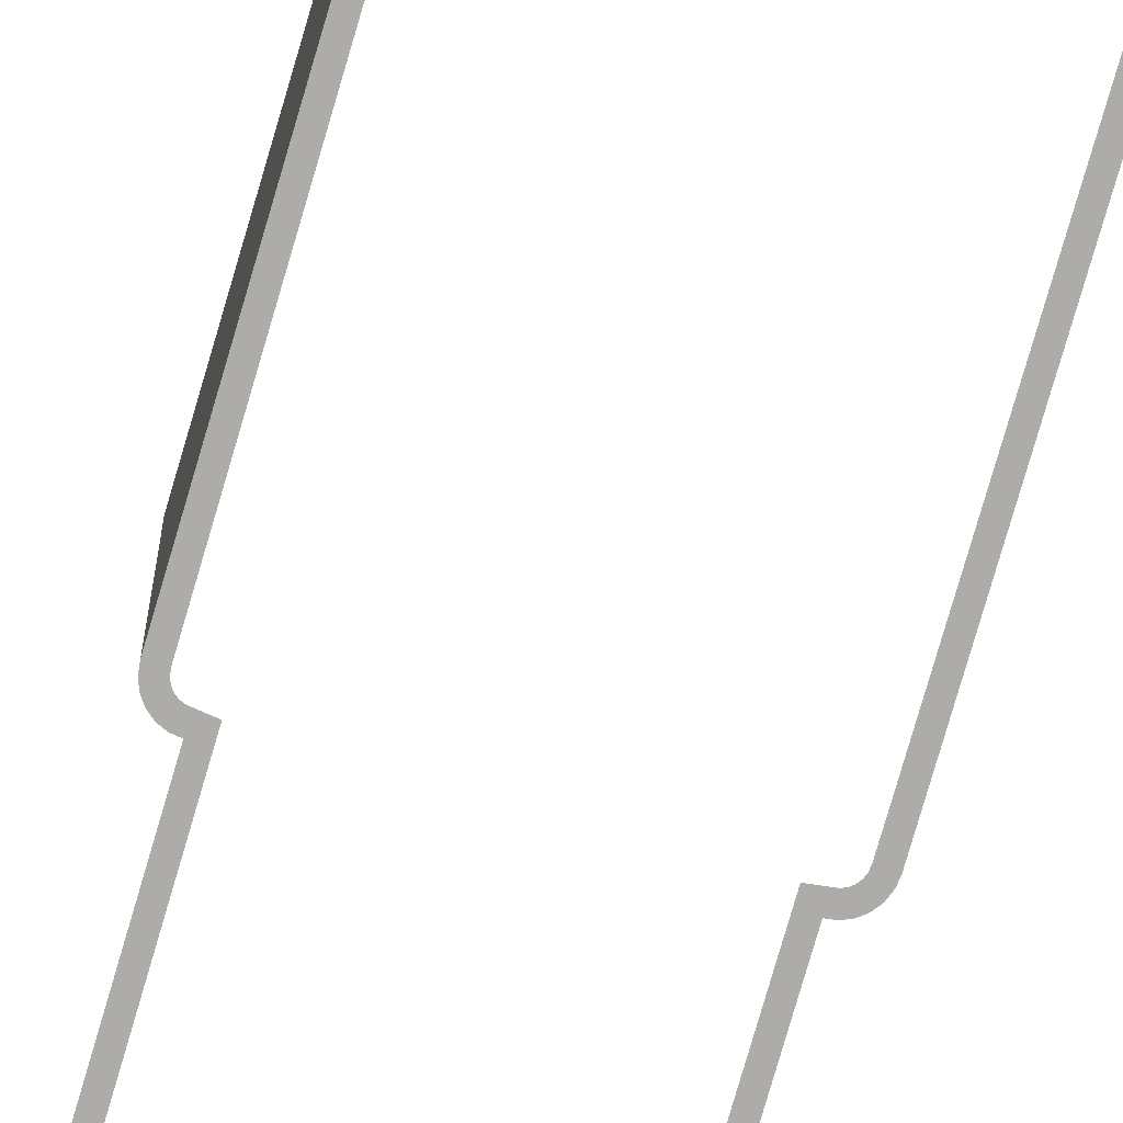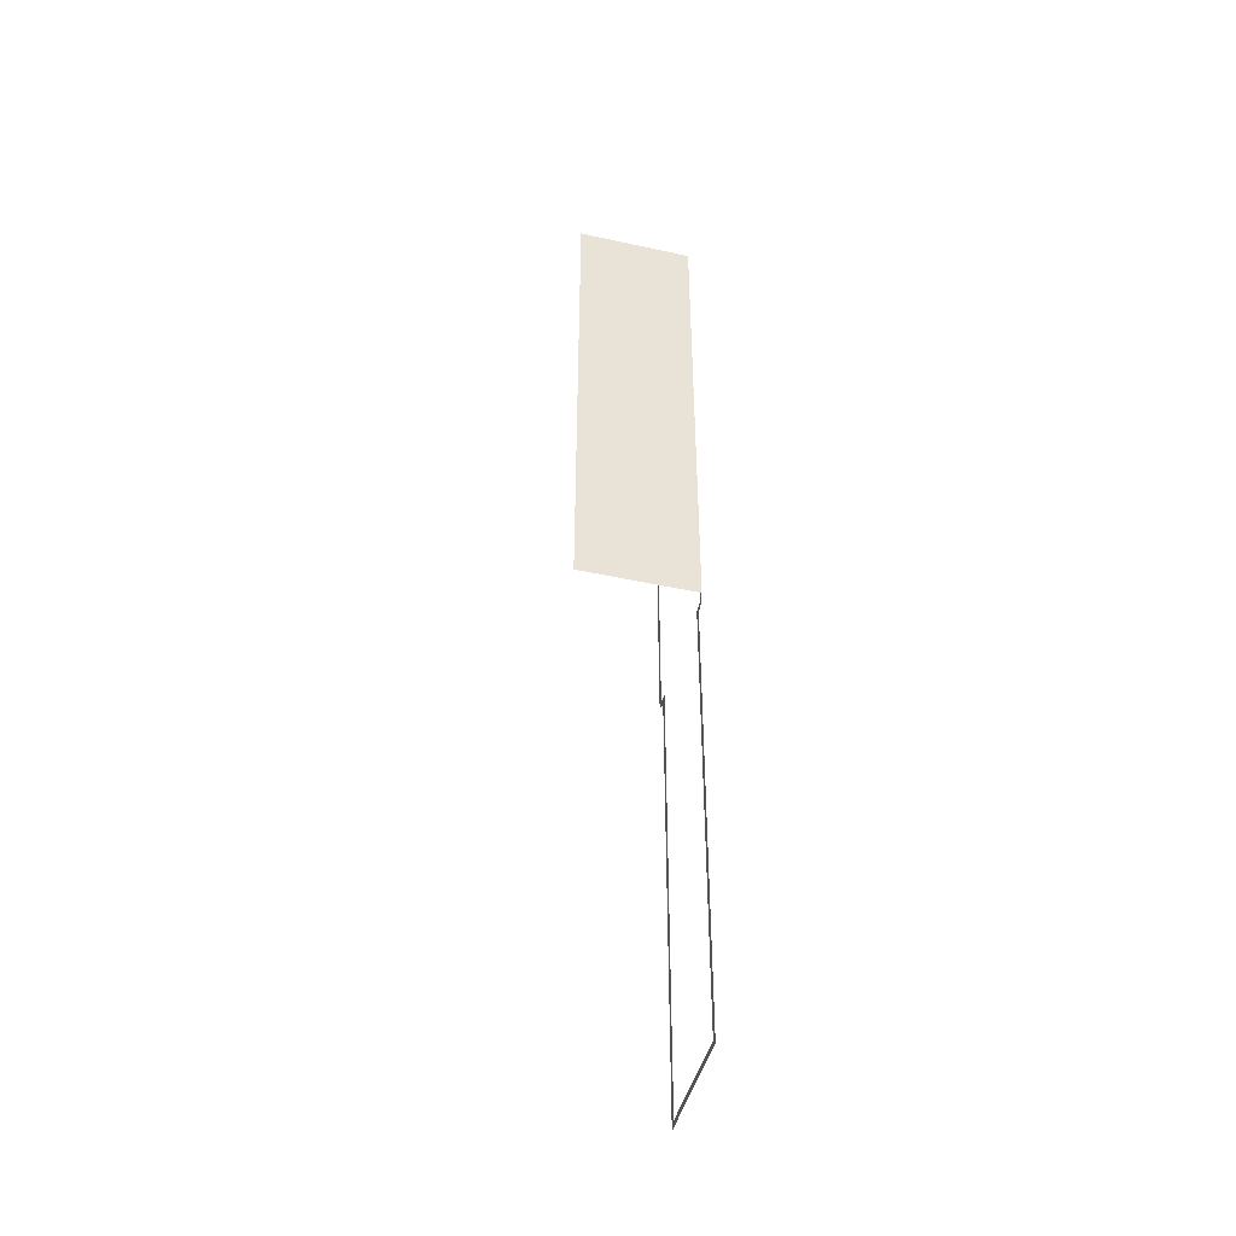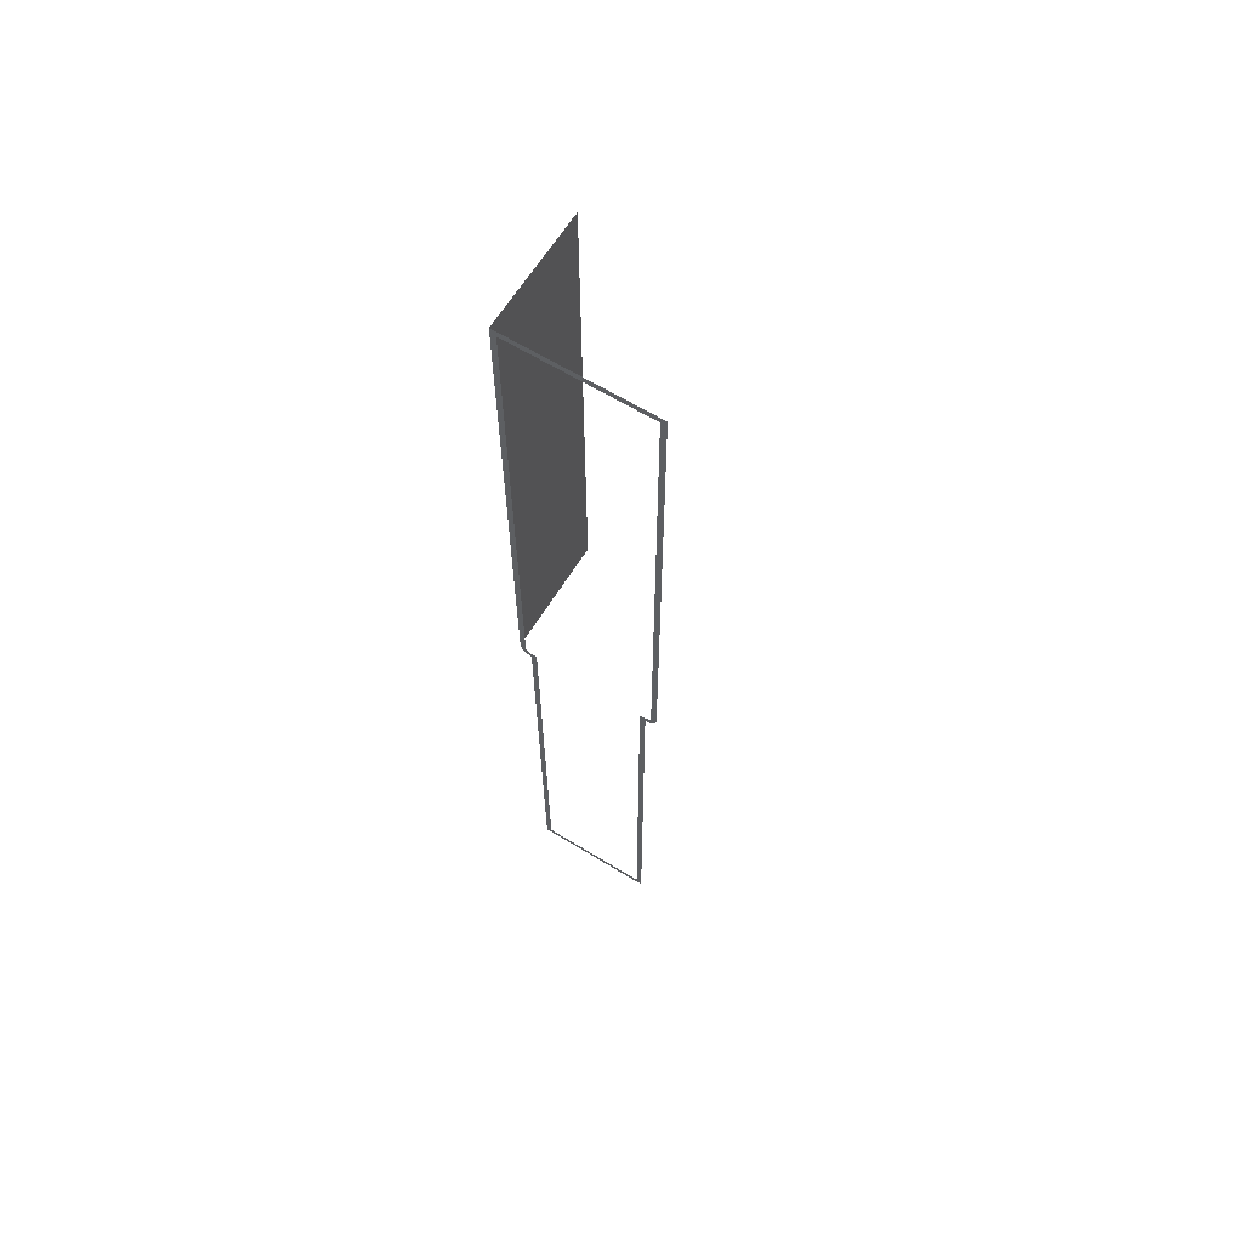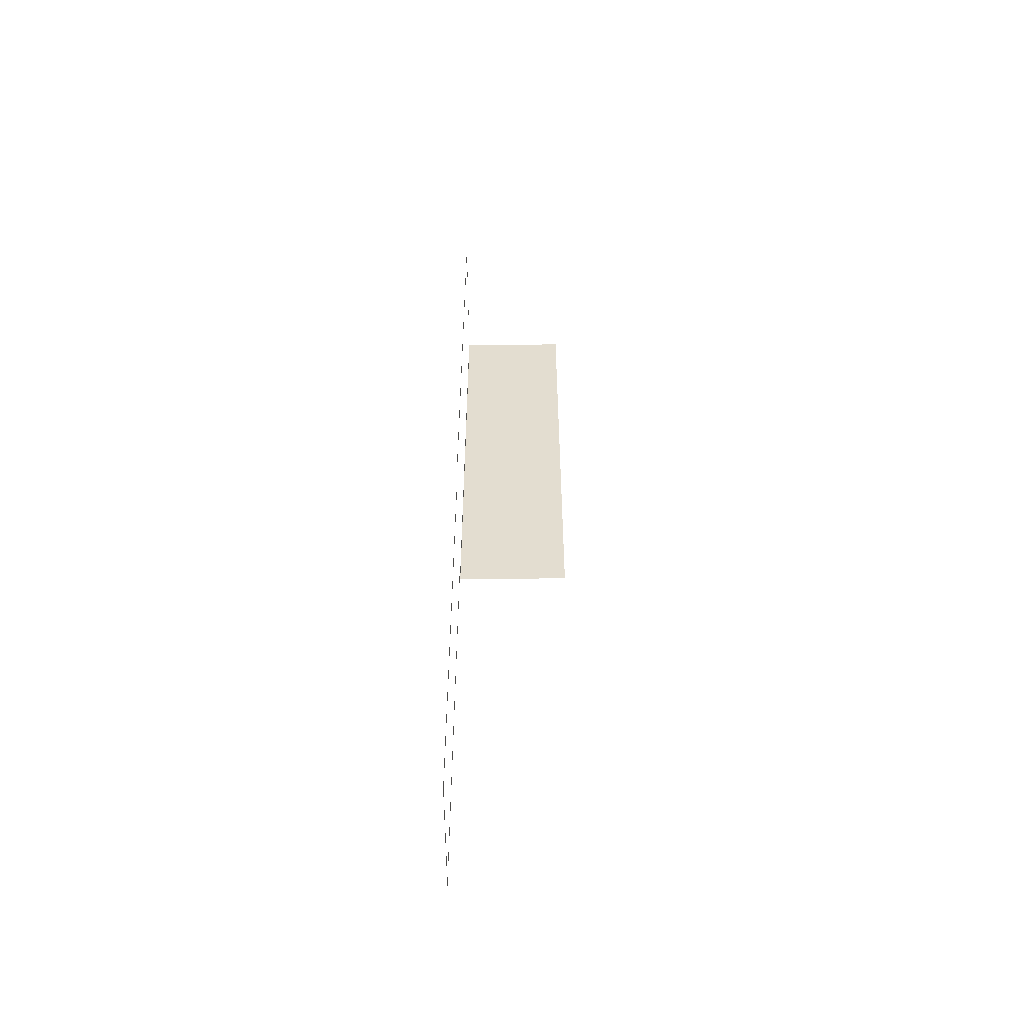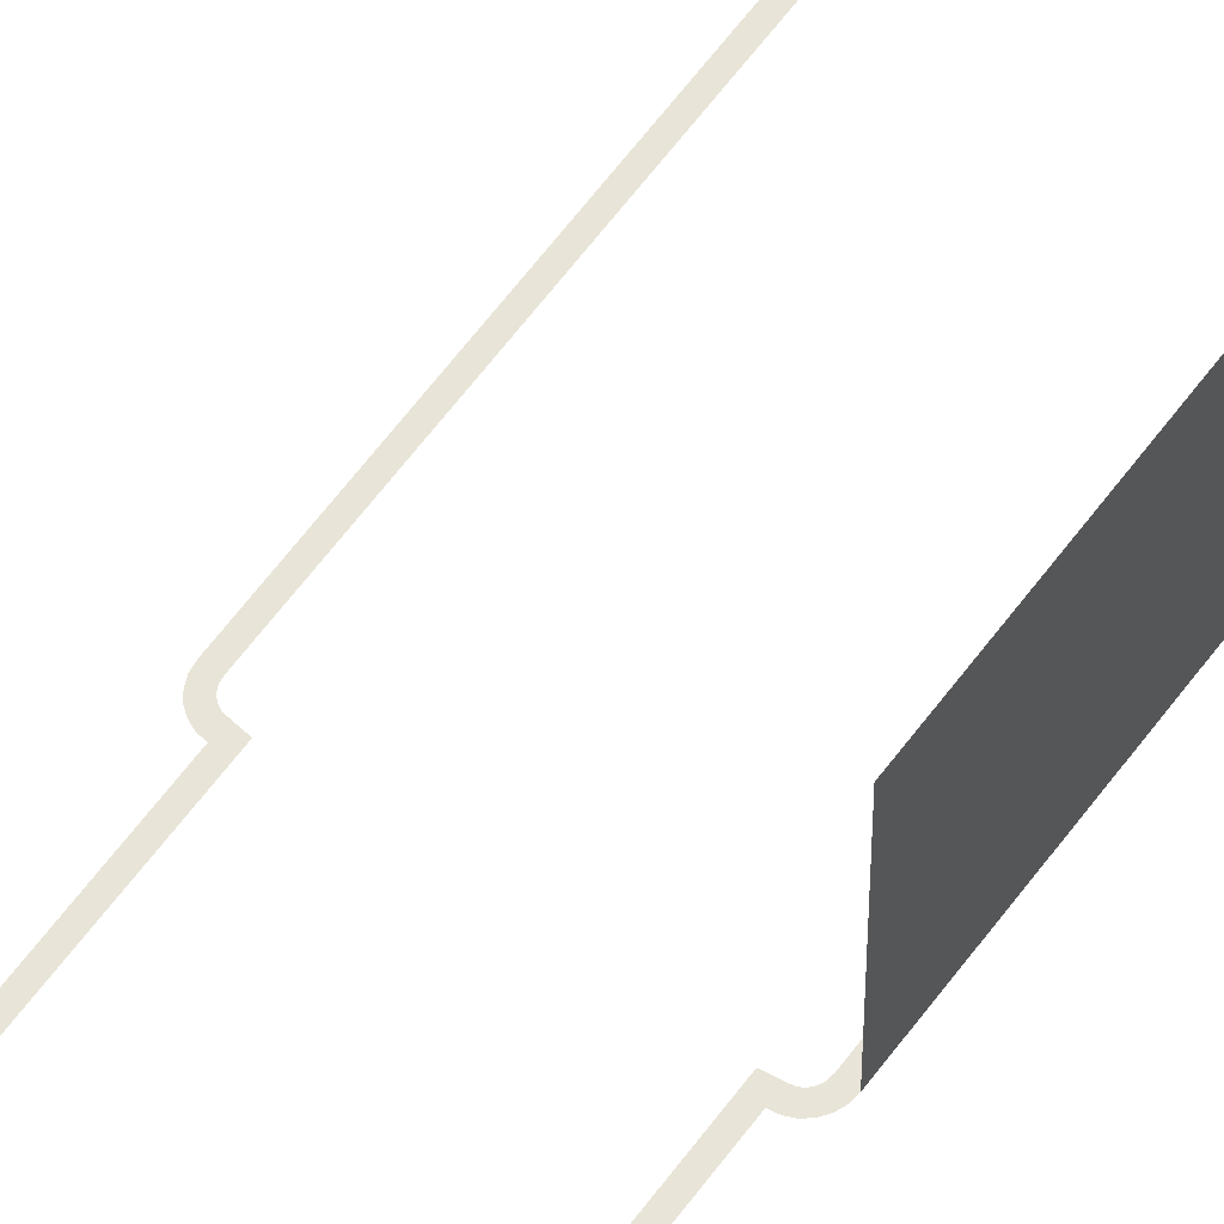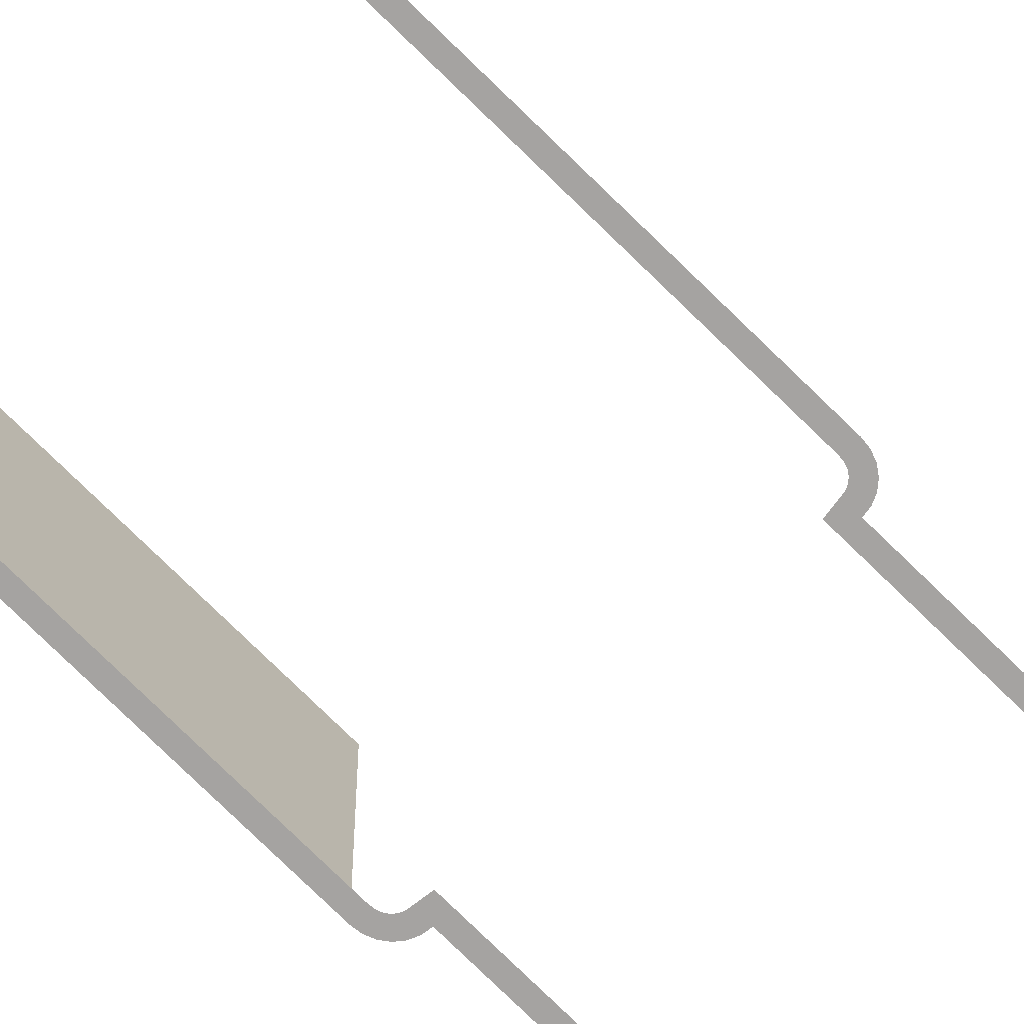
<metadata>
{"format":"obj","ext":"obj","renderer":"f3d","projection":"perspective","resolution":1024,"background":"white","views":[{"elev":-76.6,"azim":-16.2,"up":"+Y"},{"elev":-45.6,"azim":-104.1,"up":"+Z"},{"elev":64.0,"azim":31.6,"up":"+Z"},{"elev":-54.4,"azim":90.5,"up":"+Z"},{"elev":61.4,"azim":-143.8,"up":"+Y"},{"elev":-73.1,"azim":45.2,"up":"+Y"}]}
</metadata>
<code>
o #ID5
v -0.1259 0.03302 0.8565
v -0.1159 0.03302 0.8459
v 0.1257 0.03302 0.8565
v -0.1259 0.03302 -0.03592
v -0.1159 0.03302 -0.03523
v -0.1155 0.03302 -0.03864
v -0.1253 0.03302 -0.0414
v -0.1145 0.03302 -0.04117
v -0.1129 0.03302 -0.04335
v -0.1232 0.03302 -0.04652
v -0.1108 0.03302 -0.04502
v -0.1084 0.03302 -0.04607
v -0.09575 0.03302 -0.04782
v -0.12 0.03302 -0.05091
v -0.1058 0.03302 -0.05711
v -0.09575 0.03302 -0.8283
v -0.1159 0.03302 -0.05427
v -0.111 0.03302 -0.05639
v -0.1058 0.03302 -0.8389
v 0.09549 0.03302 -0.8283
v 0.1156 0.03302 0.8459
v 0.1257 0.03302 -0.03592
v 0.1156 0.03302 -0.03523
v 0.1152 0.03302 -0.03864
v 0.125 0.03302 -0.0414
v 0.1142 0.03302 -0.04117
v 0.1126 0.03302 -0.04335
v 0.123 0.03302 -0.04652
v 0.1105 0.03302 -0.04502
v 0.1081 0.03302 -0.04607
v 0.09549 0.03302 -0.04782
v 0.1198 0.03302 -0.05091
v 0.1056 0.03302 -0.05711
v 0.1156 0.03302 -0.05427
v 0.1108 0.03302 -0.05639
v 0.1056 0.03302 -0.8389
v -0.1058 0.03302 -0.8389
v 0.09549 0.03302 -0.8283
v 0.1056 0.03302 -0.8389
v 0.1056 0.03302 -0.05711
v 0.1108 0.03302 -0.05639
v 0.1156 0.03302 -0.05427
v 0.1198 0.03302 -0.05091
v 0.09549 0.03302 -0.04782
v 0.123 0.03302 -0.04652
v 0.1081 0.03302 -0.04607
v 0.1105 0.03302 -0.04502
v 0.1126 0.03302 -0.04335
v 0.125 0.03302 -0.0414
v 0.1142 0.03302 -0.04117
v 0.1152 0.03302 -0.03864
v 0.1257 0.03302 -0.03592
v 0.1156 0.03302 -0.03523
v 0.1156 0.03302 0.8459
v -0.1159 0.03302 0.8459
v 0.1257 0.03302 0.8565
v -0.09575 0.03302 -0.8283
v -0.1058 0.03302 -0.05711
v -0.111 0.03302 -0.05639
v -0.1159 0.03302 -0.05427
v -0.12 0.03302 -0.05091
v -0.09575 0.03302 -0.04782
v -0.1232 0.03302 -0.04652
v -0.1084 0.03302 -0.04607
v -0.1108 0.03302 -0.04502
v -0.1129 0.03302 -0.04335
v -0.1253 0.03302 -0.0414
v -0.1145 0.03302 -0.04117
v -0.1155 0.03302 -0.03864
v -0.1259 0.03302 -0.03592
v -0.1159 0.03302 -0.03523
v -0.1259 0.03302 0.8565
v -0.1259 0.03302 0.8565
v -0.1259 0.2343 -0.03592
v -0.1259 0.03302 -0.03592
v -0.1259 0.2343 0.8565
v -0.1259 0.2343 0.8565
v -0.1259 0.03302 0.8565
v -0.1259 0.2343 -0.03592
v -0.1259 0.03302 -0.03592
f 1 2 3
f 2 1 4
f 2 4 5
f 5 4 6
f 6 4 7
f 6 7 8
f 8 7 9
f 9 7 10
f 9 10 11
f 11 10 12
f 12 10 13
f 13 10 14
f 13 14 15
f 13 15 16
f 15 14 17
f 15 17 18
f 16 15 19
f 16 19 20
f 3 21 22
f 21 3 2
f 22 21 23
f 22 23 24
f 22 24 25
f 25 24 26
f 25 26 27
f 25 27 28
f 28 27 29
f 28 29 30
f 28 30 31
f 28 31 32
f 32 31 33
f 33 31 20
f 32 33 34
f 34 33 35
f 33 20 36
f 36 20 19
f 73 74 75
f 74 73 76
f 37 38 39
f 39 38 40
f 41 40 42
f 42 40 43
f 38 44 40
f 40 44 43
f 43 44 45
f 44 46 45
f 46 47 45
f 47 48 45
f 45 48 49
f 48 50 49
f 50 51 49
f 49 51 52
f 51 53 52
f 53 54 52
f 55 56 54
f 52 54 56
f 38 37 57
f 37 58 57
f 59 60 58
f 60 61 58
f 57 58 62
f 58 61 62
f 61 63 62
f 62 63 64
f 64 63 65
f 65 63 66
f 63 67 66
f 66 67 68
f 68 67 69
f 67 70 69
f 69 70 71
f 71 70 55
f 70 72 55
f 56 55 72
f 77 78 79
f 80 79 78

</code>
